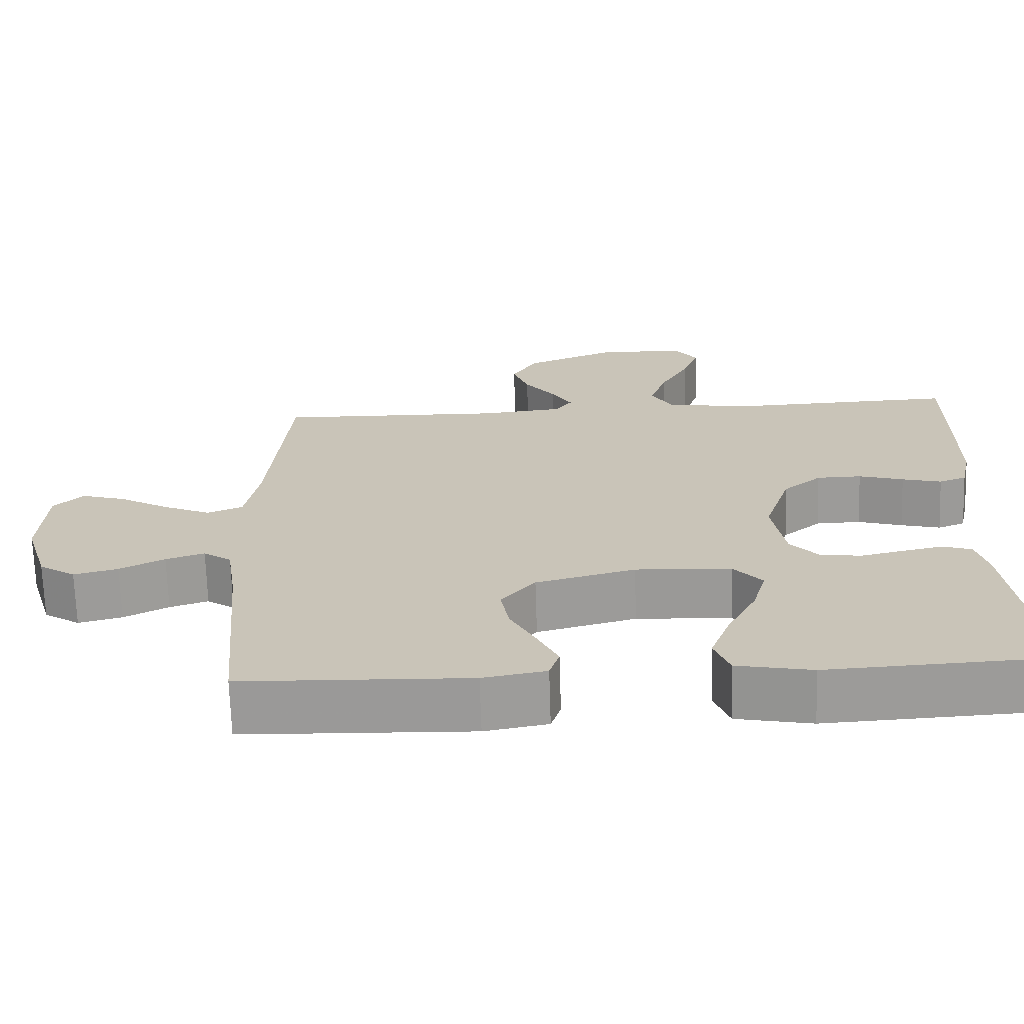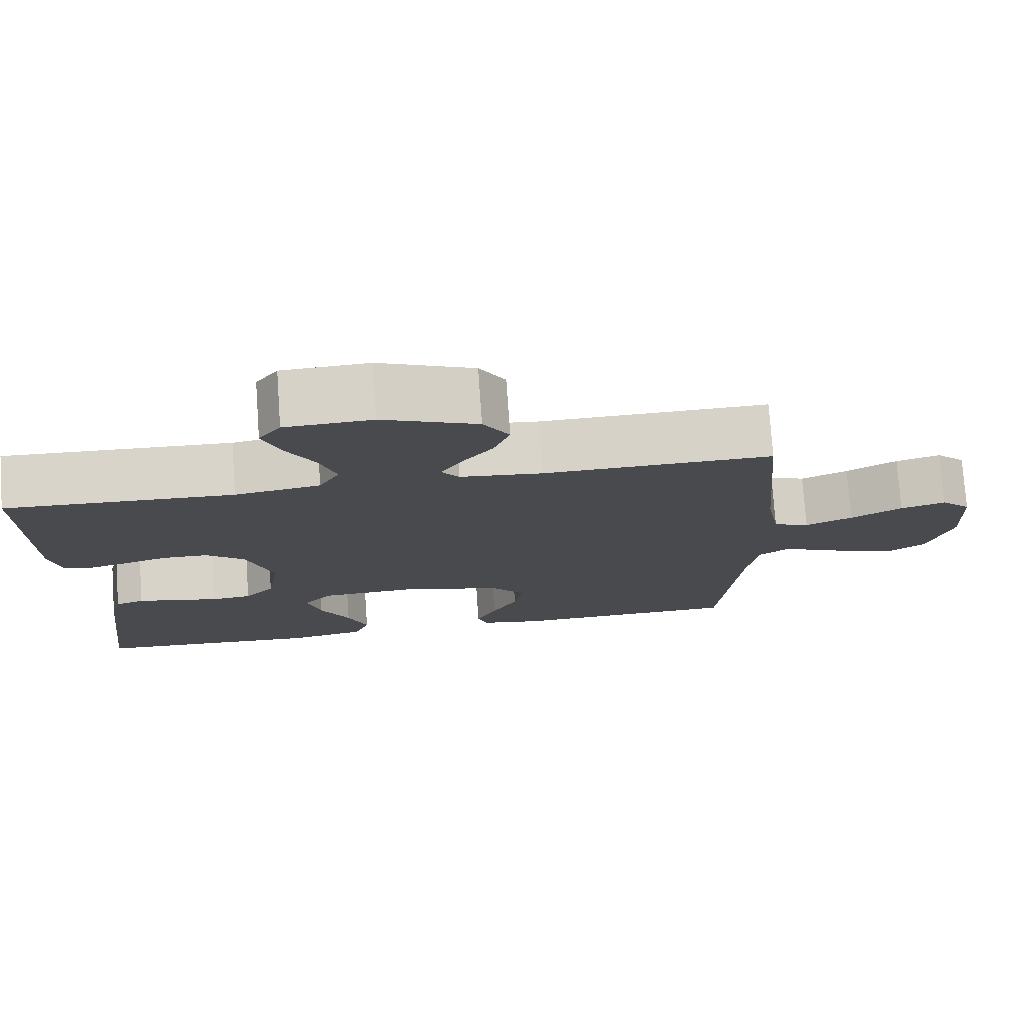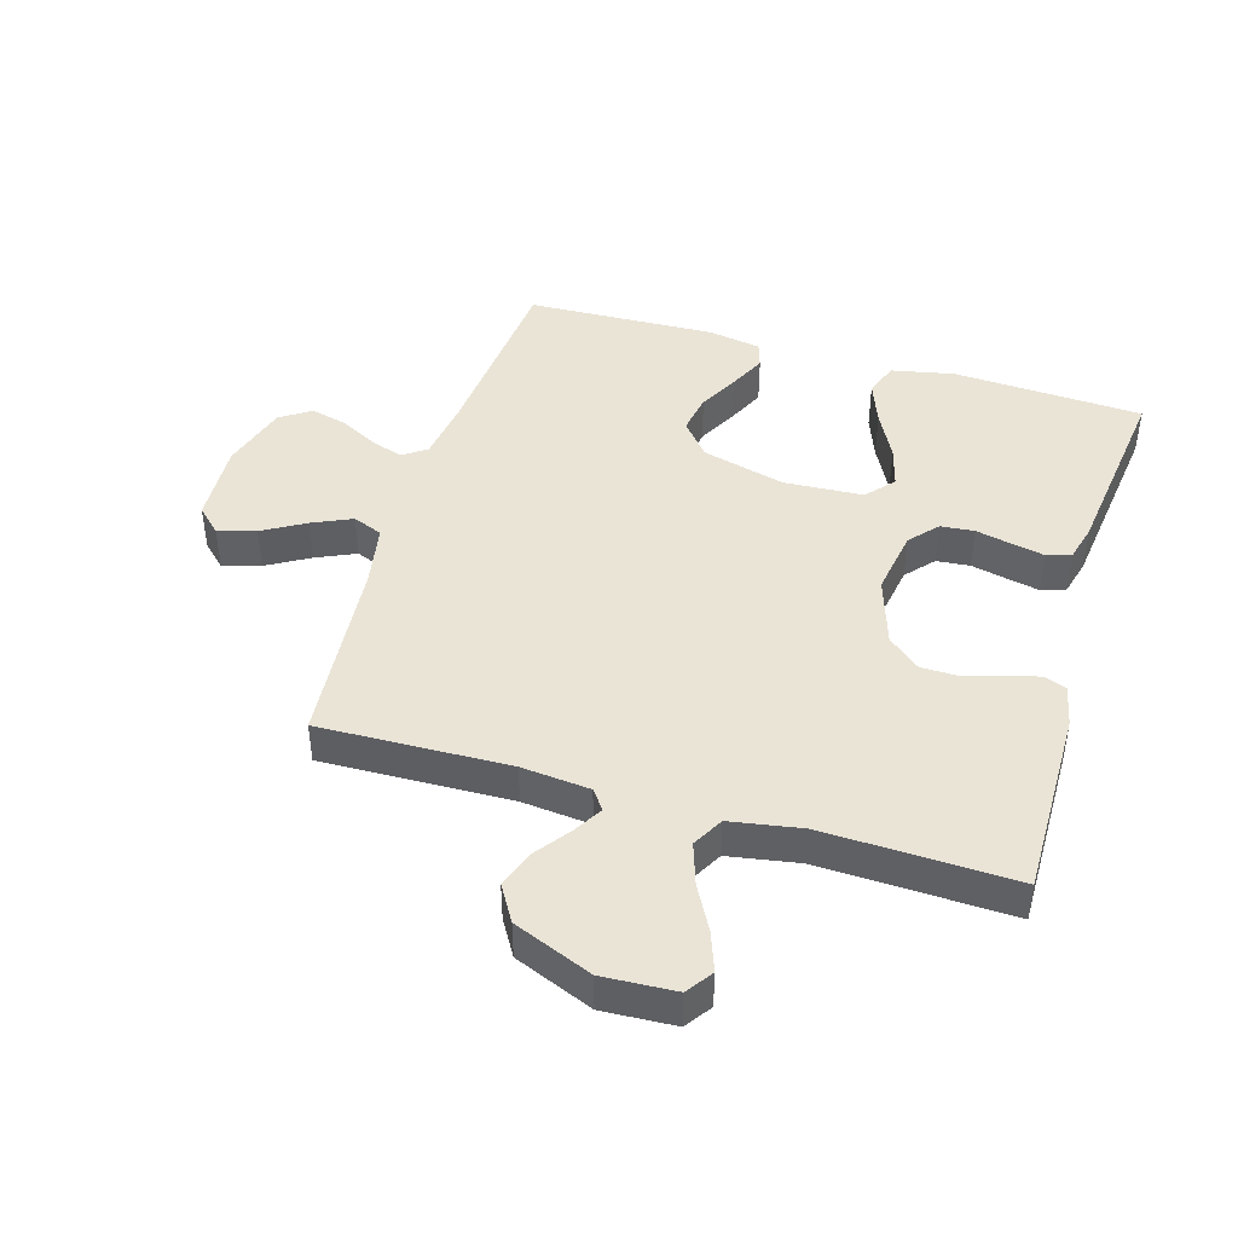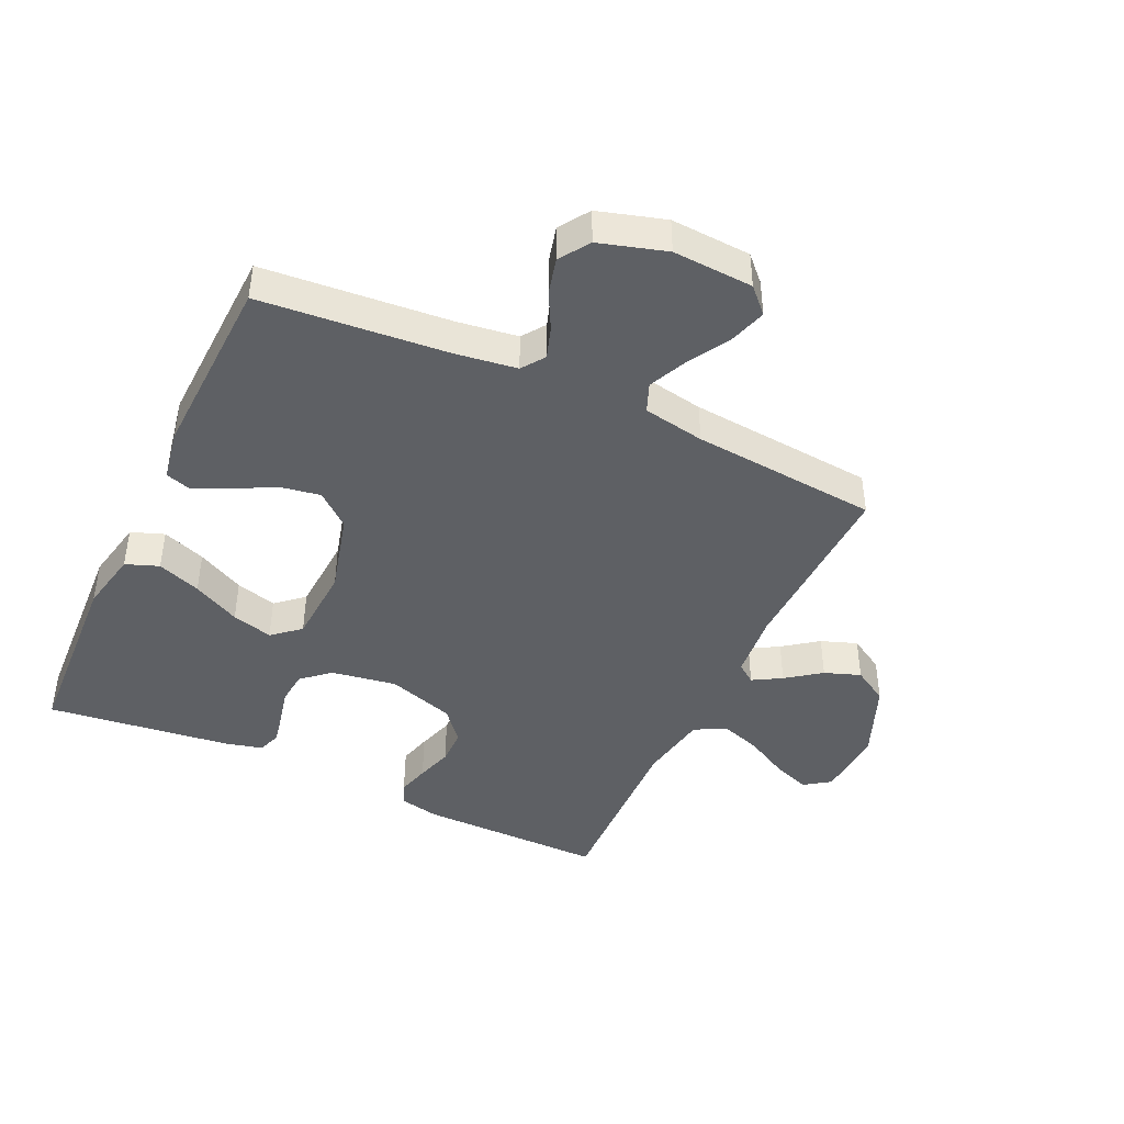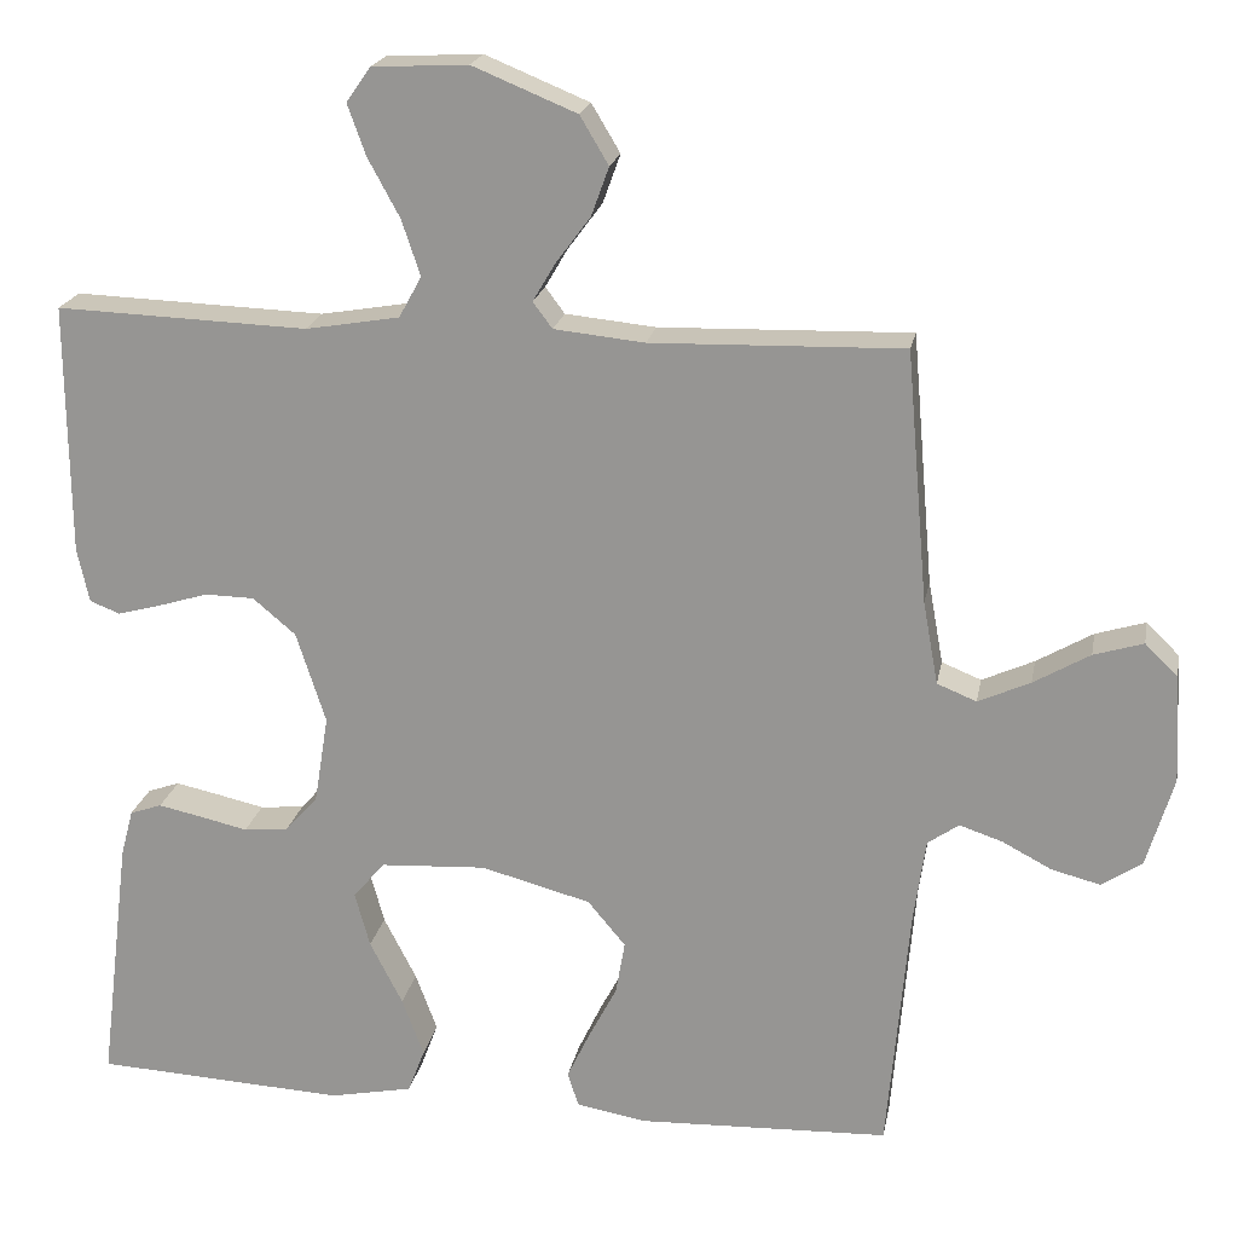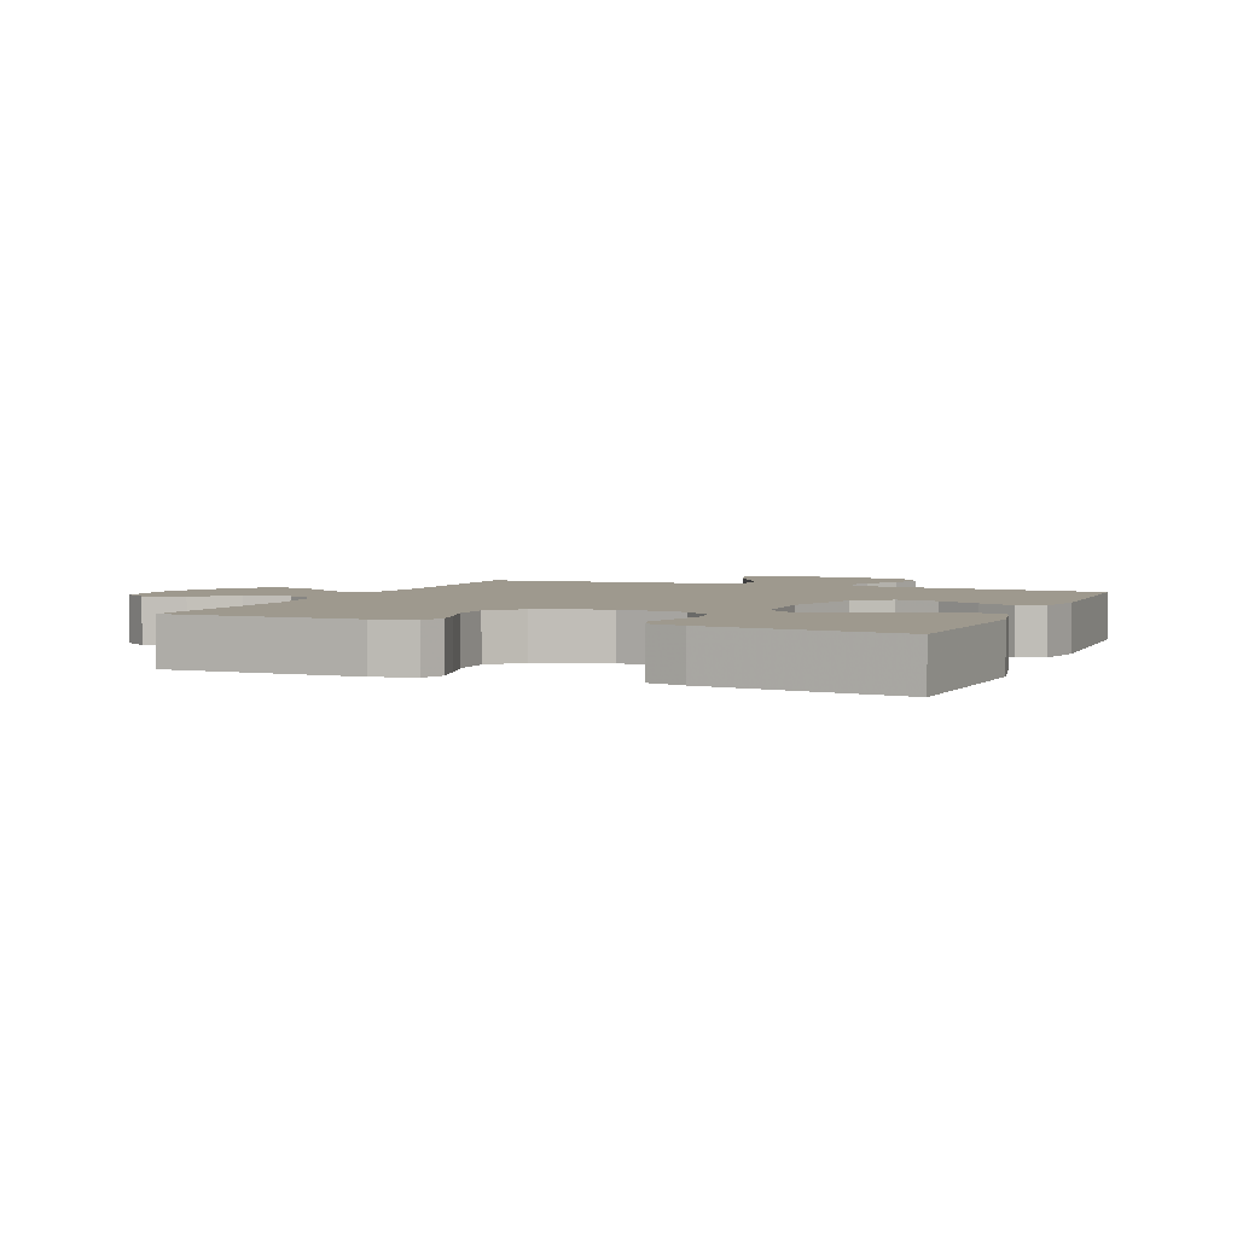
<metadata>
{"format":"obj","ext":"obj","renderer":"f3d","projection":"perspective","resolution":1024,"background":"white","views":[{"elev":-69.5,"azim":1.8,"up":"+Z"},{"elev":76.5,"azim":176.0,"up":"+Z"},{"elev":43.7,"azim":16.5,"up":"+Y"},{"elev":-43.1,"azim":-115.1,"up":"+Y"},{"elev":20.3,"azim":-169.5,"up":"+Z"},{"elev":3.5,"azim":112.4,"up":"+Y"}]}
</metadata>
<code>
v 0.5 0.07 0.5
v 0.498 0.07 0.2
v 0.484 0.07 0.135
v 0.448 0.07 0.121
v 0.396 0.07 0.135
v 0.337 0.07 0.153
v 0.278 0.07 0.152
v 0.227 0.07 0.109
v 0.192 0.07 0
v 0.209 0.07 -0.105
v 0.248 0.07 -0.149
v 0.301 0.07 -0.154
v 0.358 0.07 -0.141
v 0.41 0.07 -0.13
v 0.448 0.07 -0.143
v 0.463 0.07 -0.2
v 0.5 0.07 -0.5
v 0.2 0.07 -0.516
v 0.101 0.07 -0.496
v 0.081 0.07 -0.443
v 0.107 0.07 -0.373
v 0.146 0.07 -0.297
v 0.164 0.07 -0.231
v 0.126 0.07 -0.187
v 0 0.07 -0.18
v -0.131 0.07 -0.215
v -0.176 0.07 -0.269
v -0.165 0.07 -0.333
v -0.131 0.07 -0.398
v -0.104 0.07 -0.455
v -0.117 0.07 -0.496
v -0.2 0.07 -0.511
v -0.5 0.07 -0.5
v -0.526 0.07 -0.2
v -0.54 0.07 -0.102
v -0.577 0.07 -0.076
v -0.628 0.07 -0.093
v -0.687 0.07 -0.124
v -0.745 0.07 -0.139
v -0.793 0.07 -0.107
v -0.825 0.07 0
v -0.818 0.07 0.129
v -0.779 0.07 0.167
v -0.72 0.07 0.149
v -0.653 0.07 0.11
v -0.591 0.07 0.082
v -0.544 0.07 0.101
v -0.526 0.07 0.2
v -0.5 0.07 0.5
v -0.2 0.07 0.492
v -0.092 0.07 0.503
v -0.069 0.07 0.534
v -0.096 0.07 0.58
v -0.137 0.07 0.635
v -0.158 0.07 0.693
v -0.124 0.07 0.75
v 0 0.07 0.801
v 0.114 0.07 0.795
v 0.143 0.07 0.754
v 0.121 0.07 0.693
v 0.083 0.07 0.623
v 0.061 0.07 0.557
v 0.088 0.07 0.508
v 0.2 0.07 0.489
v 0.5 0 0.5
v 0.498 0 0.2
v 0.484 0 0.135
v 0.448 0 0.121
v 0.396 0 0.135
v 0.337 0 0.153
v 0.278 0 0.152
v 0.227 0 0.109
v 0.192 0 0
v 0.209 0 -0.105
v 0.248 0 -0.149
v 0.301 0 -0.154
v 0.358 0 -0.141
v 0.41 0 -0.13
v 0.448 0 -0.143
v 0.463 0 -0.2
v 0.5 0 -0.5
v 0.2 0 -0.516
v 0.101 0 -0.496
v 0.081 0 -0.443
v 0.107 0 -0.373
v 0.146 0 -0.297
v 0.164 0 -0.231
v 0.126 0 -0.187
v 0 0 -0.18
v -0.131 0 -0.215
v -0.176 0 -0.269
v -0.165 0 -0.333
v -0.131 0 -0.398
v -0.104 0 -0.455
v -0.117 0 -0.496
v -0.2 0 -0.511
v -0.5 0 -0.5
v -0.526 0 -0.2
v -0.54 0 -0.102
v -0.577 0 -0.076
v -0.628 0 -0.093
v -0.687 0 -0.124
v -0.745 0 -0.139
v -0.793 0 -0.107
v -0.825 0 0
v -0.818 0 0.129
v -0.779 0 0.167
v -0.72 0 0.149
v -0.653 0 0.11
v -0.591 0 0.082
v -0.544 0 0.101
v -0.526 0 0.2
v -0.5 0 0.5
v -0.2 0 0.492
v -0.092 0 0.503
v -0.069 0 0.534
v -0.096 0 0.58
v -0.137 0 0.635
v -0.158 0 0.693
v -0.124 0 0.75
v 0 0 0.801
v 0.114 0 0.795
v 0.143 0 0.754
v 0.121 0 0.693
v 0.083 0 0.623
v 0.061 0 0.557
v 0.088 0 0.508
v 0.2 0 0.489
f 59 60 61
f 58 59 61
f 57 58 61
f 56 57 61
f 55 56 61
f 54 55 61
f 53 54 61
f 52 53 61 62
f 51 52 62 63
f 48 49 50
f 51 63 64
f 50 51 64
f 48 50 64
f 47 48 64
f 43 44 45
f 42 43 45
f 41 42 45
f 40 41 45
f 39 40 45
f 38 39 45
f 37 38 45
f 36 37 45 46
f 35 36 46 47
f 32 33 34
f 31 32 34
f 30 31 34
f 29 30 34
f 28 29 34
f 34 35 47
f 28 34 47
f 27 28 47
f 20 21 22
f 19 20 22
f 18 19 22
f 17 18 22
f 16 17 22
f 15 16 22
f 14 15 22
f 13 14 22
f 12 13 22
f 11 12 22 23
f 10 11 23 24
f 4 5 6
f 3 4 6
f 2 3 6
f 1 2 6
f 64 1 6
f 64 6 7
f 26 27 47 64
f 25 26 64
f 9 10 24 25
f 8 9 25 64
f 7 8 64
f 125 124 123
f 125 123 122
f 125 122 121
f 125 121 120
f 125 120 119
f 125 119 118
f 125 118 117
f 126 125 117 116
f 127 126 116 115
f 114 113 112
f 128 127 115
f 128 115 114
f 128 114 112
f 128 112 111
f 109 108 107
f 109 107 106
f 109 106 105
f 109 105 104
f 109 104 103
f 109 103 102
f 109 102 101
f 110 109 101 100
f 111 110 100 99
f 98 97 96
f 98 96 95
f 98 95 94
f 98 94 93
f 98 93 92
f 111 99 98
f 111 98 92
f 111 92 91
f 86 85 84
f 86 84 83
f 86 83 82
f 86 82 81
f 86 81 80
f 86 80 79
f 86 79 78
f 86 78 77
f 86 77 76
f 87 86 76 75
f 88 87 75 74
f 70 69 68
f 70 68 67
f 70 67 66
f 70 66 65
f 70 65 128
f 71 70 128
f 128 111 91 90
f 128 90 89
f 89 88 74 73
f 128 89 73 72
f 128 72 71
f 1 65 66 2
f 2 66 67 3
f 3 67 68 4
f 4 68 69 5
f 5 69 70 6
f 6 70 71 7
f 7 71 72 8
f 8 72 73 9
f 9 73 74 10
f 10 74 75 11
f 11 75 76 12
f 12 76 77 13
f 13 77 78 14
f 14 78 79 15
f 15 79 80 16
f 16 80 81 17
f 17 81 82 18
f 18 82 83 19
f 19 83 84 20
f 20 84 85 21
f 21 85 86 22
f 22 86 87 23
f 23 87 88 24
f 24 88 89 25
f 25 89 90 26
f 26 90 91 27
f 27 91 92 28
f 28 92 93 29
f 29 93 94 30
f 30 94 95 31
f 31 95 96 32
f 32 96 97 33
f 33 97 98 34
f 34 98 99 35
f 35 99 100 36
f 36 100 101 37
f 37 101 102 38
f 38 102 103 39
f 39 103 104 40
f 40 104 105 41
f 41 105 106 42
f 42 106 107 43
f 43 107 108 44
f 44 108 109 45
f 45 109 110 46
f 46 110 111 47
f 47 111 112 48
f 48 112 113 49
f 49 113 114 50
f 50 114 115 51
f 51 115 116 52
f 52 116 117 53
f 53 117 118 54
f 54 118 119 55
f 55 119 120 56
f 56 120 121 57
f 57 121 122 58
f 58 122 123 59
f 59 123 124 60
f 60 124 125 61
f 61 125 126 62
f 62 126 127 63
f 63 127 128 64
f 64 128 65 1

</code>
